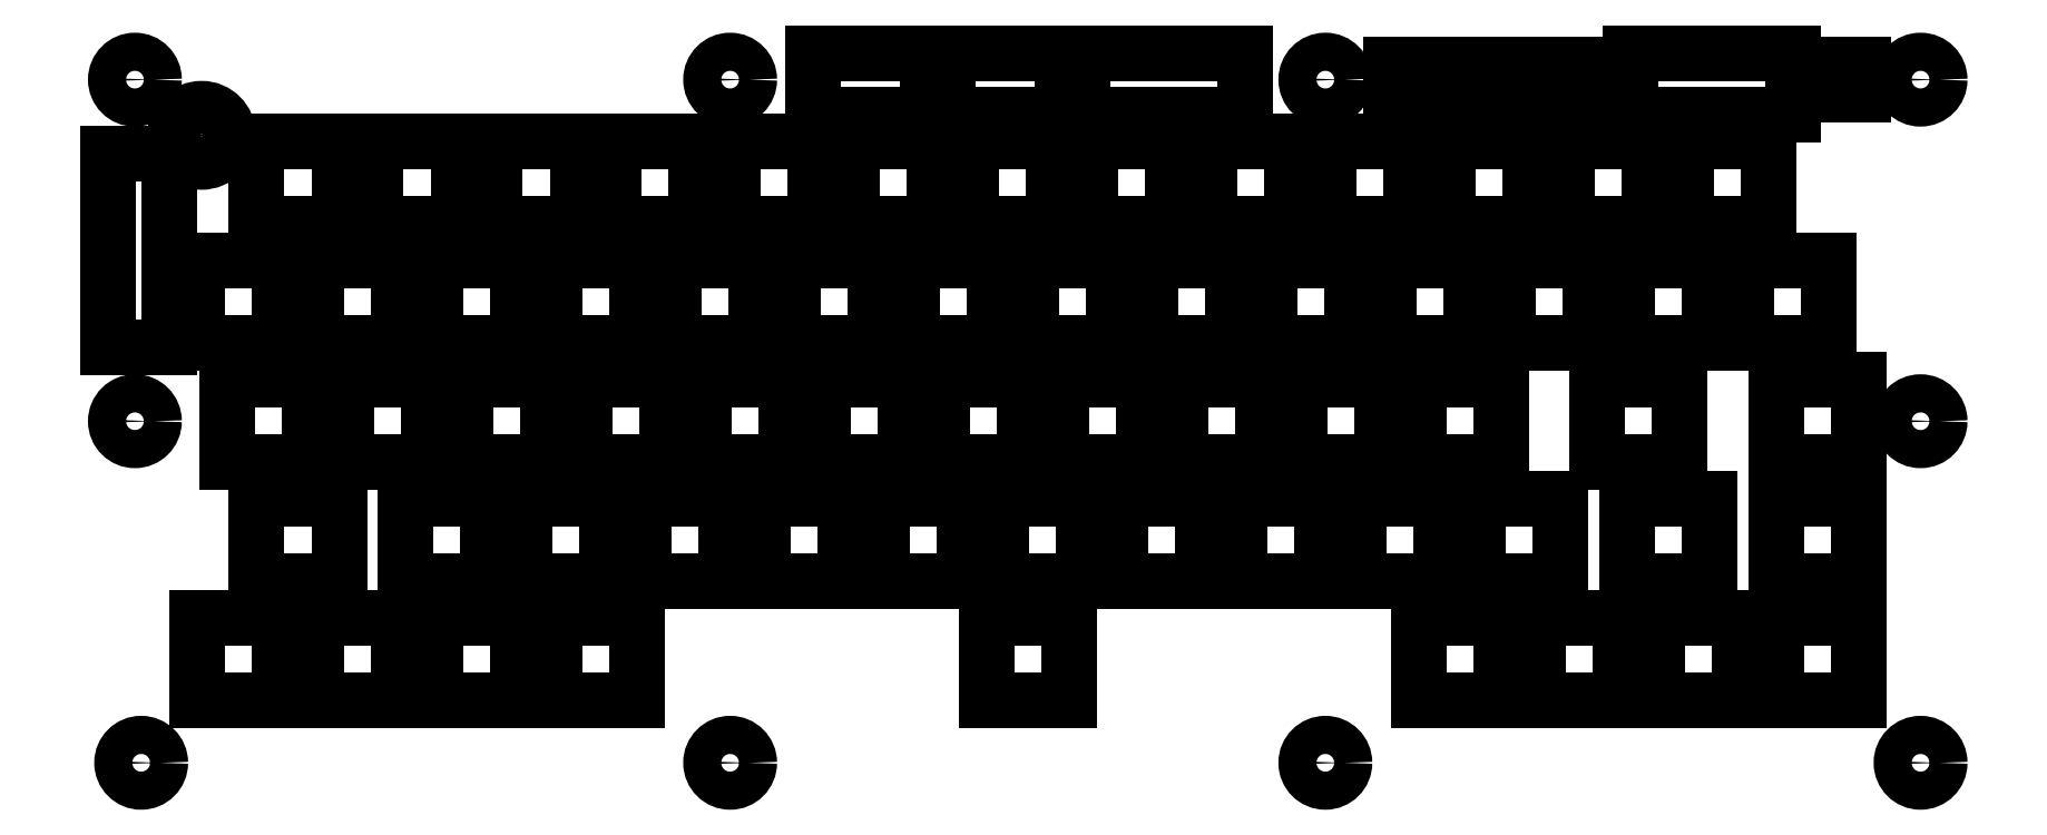
<metadata>
{"format":"dxf","ext":"dxf","renderer":"ezdxf+matplotlib","layout":"modelspace","background":"white","min_lineweight":24,"dpi":150}
</metadata>
<code>
0
SECTION
2
ENTITIES
0
CIRCLE
8
BLACK
10
10.96
20
0.2756
40
0.1201
0
CIRCLE
8
BLACK
10
7.217
20
-4.026
40
0.1201
0
CIRCLE
8
BLACK
10
-0.2362
20
-4.026
40
0.1201
0
CIRCLE
8
BLACK
10
10.96
20
-1.875
40
0.1201
0
CIRCLE
8
BLACK
10
3.471
20
-4.026
40
0.1201
0
CIRCLE
8
BLACK
10
-0.2756
20
-1.875
40
0.1201
0
CIRCLE
8
BLACK
10
7.217
20
0.2756
40
0.1201
0
CIRCLE
8
BLACK
10
3.471
20
0.2756
40
0.1201
0
CIRCLE
8
BLACK
10
10.96
20
-4.026
40
0.1201
0
CIRCLE
8
BLACK
10
-0.2756
20
0.2756
40
0.1201
0
CIRCLE
8
BLACK
10
0.1439
20
-0.075
40
0.1673
0
LINE
8
BLACK
10
5.689
20
0.05669
11
6.711
21
0.05669
0
LINE
8
BLACK
10
6.711
20
0.05669
11
6.711
21
0.4425
0
LINE
8
BLACK
10
6.711
20
0.4425
11
5.689
21
0.4425
0
LINE
8
BLACK
10
5.689
20
0.4425
11
5.689
21
0.05669
0
LINE
8
BLACK
10
7.805
20
0.3709
11
7.628
21
0.3709
0
LINE
8
BLACK
10
7.628
20
0.3709
11
7.628
21
0.1799
0
LINE
8
BLACK
10
7.628
20
0.1799
11
7.805
21
0.1799
0
LINE
8
BLACK
10
7.805
20
0.1799
11
7.805
21
0.3709
0
LINE
8
BLACK
10
8.041
20
0.3709
11
7.864
21
0.3709
0
LINE
8
BLACK
10
7.864
20
0.3709
11
7.864
21
0.1799
0
LINE
8
BLACK
10
7.864
20
0.1799
11
8.041
21
0.1799
0
LINE
8
BLACK
10
8.041
20
0.1799
11
8.041
21
0.3709
0
LINE
8
BLACK
10
8.278
20
0.3709
11
8.1
21
0.3709
0
LINE
8
BLACK
10
8.1
20
0.3709
11
8.1
21
0.1799
0
LINE
8
BLACK
10
8.1
20
0.1799
11
8.278
21
0.1799
0
LINE
8
BLACK
10
8.278
20
0.1799
11
8.278
21
0.3709
0
LINE
8
BLACK
10
8.514
20
0.3709
11
8.337
21
0.3709
0
LINE
8
BLACK
10
8.337
20
0.3709
11
8.337
21
0.1799
0
LINE
8
BLACK
10
8.337
20
0.1799
11
8.514
21
0.1799
0
LINE
8
BLACK
10
8.514
20
0.1799
11
8.514
21
0.3709
0
LINE
8
BLACK
10
8.75
20
0.3709
11
8.573
21
0.3709
0
LINE
8
BLACK
10
8.573
20
0.3709
11
8.573
21
0.1799
0
LINE
8
BLACK
10
8.573
20
0.1799
11
8.75
21
0.1799
0
LINE
8
BLACK
10
8.75
20
0.1799
11
8.75
21
0.3709
0
LINE
8
BLACK
10
8.986
20
0.3709
11
8.809
21
0.3709
0
LINE
8
BLACK
10
8.809
20
0.3709
11
8.809
21
0.1799
0
LINE
8
BLACK
10
8.809
20
0.1799
11
8.986
21
0.1799
0
LINE
8
BLACK
10
8.986
20
0.1799
11
8.986
21
0.3709
0
LINE
8
BLACK
10
10.6
20
0.3709
11
10.42
21
0.3709
0
LINE
8
BLACK
10
10.42
20
0.3709
11
10.42
21
0.1799
0
LINE
8
BLACK
10
10.42
20
0.1799
11
10.6
21
0.1799
0
LINE
8
BLACK
10
10.6
20
0.1799
11
10.6
21
0.3709
0
LINE
8
BLACK
10
-0.4433
20
-0.189
11
-0.4433
21
-1.411
0
LINE
8
BLACK
10
-0.4433
20
-1.411
11
-0.05748
21
-1.411
0
LINE
8
BLACK
10
-0.05748
20
-1.411
11
-0.05748
21
-0.189
0
LINE
8
BLACK
10
-0.05748
20
-0.189
11
-0.4433
21
-0.189
0
LINE
8
BLACK
10
9.139
20
0.05669
11
10.16
21
0.05669
0
LINE
8
BLACK
10
10.16
20
0.05669
11
10.16
21
0.4425
0
LINE
8
BLACK
10
10.16
20
0.4425
11
9.139
21
0.4425
0
LINE
8
BLACK
10
9.139
20
0.4425
11
9.139
21
0.05669
0
LINE
8
BLACK
10
4.839
20
0.05669
11
5.561
21
0.05669
0
LINE
8
BLACK
10
5.561
20
0.05669
11
5.561
21
0.4425
0
LINE
8
BLACK
10
5.561
20
0.4425
11
4.839
21
0.4425
0
LINE
8
BLACK
10
4.839
20
0.4425
11
4.839
21
0.05669
0
LINE
8
BLACK
10
3.989
20
0.05669
11
4.711
21
0.05669
0
LINE
8
BLACK
10
4.711
20
0.05669
11
4.711
21
0.4425
0
LINE
8
BLACK
10
4.711
20
0.4425
11
3.989
21
0.4425
0
LINE
8
BLACK
10
3.989
20
0.4425
11
3.989
21
0.05669
0
LINE
8
BLACK
10
9.115
20
-2.885
11
9.115
21
-2.365
0
LINE
8
BLACK
10
9.635
20
-2.885
11
9.115
21
-2.885
0
LINE
8
BLACK
10
9.635
20
-2.365
11
9.635
21
-2.885
0
LINE
8
BLACK
10
9.115
20
-2.365
11
9.635
21
-2.365
0
LINE
8
BLACK
10
0.4901
20
-2.885
11
0.4901
21
-2.365
0
LINE
8
BLACK
10
1.01
20
-2.885
11
0.4901
21
-2.885
0
LINE
8
BLACK
10
1.01
20
-2.365
11
1.01
21
-2.885
0
LINE
8
BLACK
10
0.4901
20
-2.365
11
1.01
21
-2.365
0
LINE
8
BLACK
10
8.928
20
-2.135
11
8.928
21
-1.615
0
LINE
8
BLACK
10
9.447
20
-2.135
11
8.928
21
-2.135
0
LINE
8
BLACK
10
9.447
20
-1.615
11
9.447
21
-2.135
0
LINE
8
BLACK
10
8.928
20
-1.615
11
9.447
21
-1.615
0
LINE
8
BLACK
10
5.084
20
-3.635
11
5.084
21
-3.115
0
LINE
8
BLACK
10
5.604
20
-3.635
11
5.084
21
-3.635
0
LINE
8
BLACK
10
5.604
20
-3.115
11
5.604
21
-3.635
0
LINE
8
BLACK
10
5.084
20
-3.115
11
5.604
21
-3.115
0
LINE
8
BLACK
10
1.615
20
-3.635
11
1.615
21
-3.115
0
LINE
8
BLACK
10
2.135
20
-3.635
11
1.615
21
-3.635
0
LINE
8
BLACK
10
2.135
20
-3.115
11
2.135
21
-3.635
0
LINE
8
BLACK
10
1.615
20
-3.115
11
2.135
21
-3.115
0
LINE
8
BLACK
10
0.8651
20
-3.635
11
0.8651
21
-3.115
0
LINE
8
BLACK
10
1.385
20
-3.635
11
0.8651
21
-3.635
0
LINE
8
BLACK
10
1.385
20
-3.115
11
1.385
21
-3.635
0
LINE
8
BLACK
10
0.8651
20
-3.115
11
1.385
21
-3.115
0
LINE
8
BLACK
10
0.1151
20
-3.635
11
0.1151
21
-3.115
0
LINE
8
BLACK
10
0.6348
20
-3.635
11
0.1151
21
-3.635
0
LINE
8
BLACK
10
0.6348
20
-3.115
11
0.6348
21
-3.635
0
LINE
8
BLACK
10
0.1151
20
-3.115
11
0.6348
21
-3.115
0
LINE
8
BLACK
10
8.178
20
-2.365
11
8.697
21
-2.365
0
LINE
8
BLACK
10
8.697
20
-2.365
11
8.697
21
-2.885
0
LINE
8
BLACK
10
8.697
20
-2.885
11
8.178
21
-2.885
0
LINE
8
BLACK
10
8.178
20
-2.885
11
8.178
21
-2.365
0
LINE
8
BLACK
10
4.99
20
-0.1148
11
5.51
21
-0.1148
0
LINE
8
BLACK
10
5.51
20
-0.1148
11
5.51
21
-0.6345
0
LINE
8
BLACK
10
5.51
20
-0.6345
11
4.99
21
-0.6345
0
LINE
8
BLACK
10
4.99
20
-0.6345
11
4.99
21
-0.1148
0
LINE
8
BLACK
10
10.05
20
-3.115
11
10.57
21
-3.115
0
LINE
8
BLACK
10
10.57
20
-3.115
11
10.57
21
-3.635
0
LINE
8
BLACK
10
10.57
20
-3.635
11
10.05
21
-3.635
0
LINE
8
BLACK
10
10.05
20
-3.635
11
10.05
21
-3.115
0
LINE
8
BLACK
10
1.615
20
-0.8648
11
2.135
21
-0.8648
0
LINE
8
BLACK
10
2.135
20
-0.8648
11
2.135
21
-1.385
0
LINE
8
BLACK
10
2.135
20
-1.385
11
1.615
21
-1.385
0
LINE
8
BLACK
10
1.615
20
-1.385
11
1.615
21
-0.8648
0
LINE
8
BLACK
10
6.865
20
-0.8648
11
7.385
21
-0.8648
0
LINE
8
BLACK
10
7.385
20
-0.8648
11
7.385
21
-1.385
0
LINE
8
BLACK
10
7.385
20
-1.385
11
6.865
21
-1.385
0
LINE
8
BLACK
10
6.865
20
-1.385
11
6.865
21
-0.8648
0
LINE
8
BLACK
10
4.053
20
-1.615
11
4.572
21
-1.615
0
LINE
8
BLACK
10
4.572
20
-1.615
11
4.572
21
-2.135
0
LINE
8
BLACK
10
4.572
20
-2.135
11
4.053
21
-2.135
0
LINE
8
BLACK
10
4.053
20
-2.135
11
4.053
21
-1.615
0
LINE
8
BLACK
10
9.865
20
-0.8648
11
10.38
21
-0.8648
0
LINE
8
BLACK
10
10.38
20
-0.8648
11
10.38
21
-1.385
0
LINE
8
BLACK
10
10.38
20
-1.385
11
9.865
21
-1.385
0
LINE
8
BLACK
10
9.865
20
-1.385
11
9.865
21
-0.8648
0
LINE
8
BLACK
10
7.428
20
-2.365
11
7.947
21
-2.365
0
LINE
8
BLACK
10
7.947
20
-2.365
11
7.947
21
-2.885
0
LINE
8
BLACK
10
7.947
20
-2.885
11
7.428
21
-2.885
0
LINE
8
BLACK
10
7.428
20
-2.885
11
7.428
21
-2.365
0
LINE
8
BLACK
10
4.24
20
-0.1148
11
4.76
21
-0.1148
0
LINE
8
BLACK
10
4.76
20
-0.1148
11
4.76
21
-0.6345
0
LINE
8
BLACK
10
4.76
20
-0.6345
11
4.24
21
-0.6345
0
LINE
8
BLACK
10
4.24
20
-0.6345
11
4.24
21
-0.1148
0
LINE
8
BLACK
10
9.303
20
-3.115
11
9.822
21
-3.115
0
LINE
8
BLACK
10
9.822
20
-3.115
11
9.822
21
-3.635
0
LINE
8
BLACK
10
9.822
20
-3.635
11
9.303
21
-3.635
0
LINE
8
BLACK
10
9.303
20
-3.635
11
9.303
21
-3.115
0
LINE
8
BLACK
10
3.678
20
-2.365
11
4.197
21
-2.365
0
LINE
8
BLACK
10
4.197
20
-2.365
11
4.197
21
-2.885
0
LINE
8
BLACK
10
4.197
20
-2.885
11
3.678
21
-2.885
0
LINE
8
BLACK
10
3.678
20
-2.885
11
3.678
21
-2.365
0
LINE
8
BLACK
10
5.178
20
-2.365
11
5.697
21
-2.365
0
LINE
8
BLACK
10
5.697
20
-2.365
11
5.697
21
-2.885
0
LINE
8
BLACK
10
5.697
20
-2.885
11
5.178
21
-2.885
0
LINE
8
BLACK
10
5.178
20
-2.885
11
5.178
21
-2.365
0
LINE
8
BLACK
10
3.303
20
-1.615
11
3.822
21
-1.615
0
LINE
8
BLACK
10
3.822
20
-1.615
11
3.822
21
-2.135
0
LINE
8
BLACK
10
3.822
20
-2.135
11
3.303
21
-2.135
0
LINE
8
BLACK
10
3.303
20
-2.135
11
3.303
21
-1.615
0
LINE
8
BLACK
10
9.115
20
-0.8648
11
9.635
21
-0.8648
0
LINE
8
BLACK
10
9.635
20
-0.8648
11
9.635
21
-1.385
0
LINE
8
BLACK
10
9.635
20
-1.385
11
9.115
21
-1.385
0
LINE
8
BLACK
10
9.115
20
-1.385
11
9.115
21
-0.8648
0
LINE
8
BLACK
10
8.74
20
-0.1148
11
9.26
21
-0.1148
0
LINE
8
BLACK
10
9.26
20
-0.1148
11
9.26
21
-0.6345
0
LINE
8
BLACK
10
9.26
20
-0.6345
11
8.74
21
-0.6345
0
LINE
8
BLACK
10
8.74
20
-0.6345
11
8.74
21
-0.1148
0
LINE
8
BLACK
10
3.49
20
-0.1148
11
4.01
21
-0.1148
0
LINE
8
BLACK
10
4.01
20
-0.1148
11
4.01
21
-0.6345
0
LINE
8
BLACK
10
4.01
20
-0.6345
11
3.49
21
-0.6345
0
LINE
8
BLACK
10
3.49
20
-0.6345
11
3.49
21
-0.1148
0
LINE
8
BLACK
10
8.553
20
-3.115
11
9.072
21
-3.115
0
LINE
8
BLACK
10
9.072
20
-3.115
11
9.072
21
-3.635
0
LINE
8
BLACK
10
9.072
20
-3.635
11
8.553
21
-3.635
0
LINE
8
BLACK
10
8.553
20
-3.635
11
8.553
21
-3.115
0
LINE
8
BLACK
10
5.365
20
-0.8648
11
5.885
21
-0.8648
0
LINE
8
BLACK
10
5.885
20
-0.8648
11
5.885
21
-1.385
0
LINE
8
BLACK
10
5.885
20
-1.385
11
5.365
21
-1.385
0
LINE
8
BLACK
10
5.365
20
-1.385
11
5.365
21
-0.8648
0
LINE
8
BLACK
10
5.928
20
-2.365
11
6.447
21
-2.365
0
LINE
8
BLACK
10
6.447
20
-2.365
11
6.447
21
-2.885
0
LINE
8
BLACK
10
6.447
20
-2.885
11
5.928
21
-2.885
0
LINE
8
BLACK
10
5.928
20
-2.885
11
5.928
21
-2.365
0
LINE
8
BLACK
10
2.365
20
-0.8648
11
2.885
21
-0.8648
0
LINE
8
BLACK
10
2.885
20
-0.8648
11
2.885
21
-1.385
0
LINE
8
BLACK
10
2.885
20
-1.385
11
2.365
21
-1.385
0
LINE
8
BLACK
10
2.365
20
-1.385
11
2.365
21
-0.8648
0
LINE
8
BLACK
10
10.05
20
-2.365
11
10.57
21
-2.365
0
LINE
8
BLACK
10
10.57
20
-2.365
11
10.57
21
-2.885
0
LINE
8
BLACK
10
10.57
20
-2.885
11
10.05
21
-2.885
0
LINE
8
BLACK
10
10.05
20
-2.885
11
10.05
21
-2.365
0
LINE
8
BLACK
10
0.3026
20
-1.615
11
0.8223
21
-1.615
0
LINE
8
BLACK
10
0.8223
20
-1.615
11
0.8223
21
-2.135
0
LINE
8
BLACK
10
0.8223
20
-2.135
11
0.3026
21
-2.135
0
LINE
8
BLACK
10
0.3026
20
-2.135
11
0.3026
21
-1.615
0
LINE
8
BLACK
10
6.678
20
-2.365
11
7.197
21
-2.365
0
LINE
8
BLACK
10
7.197
20
-2.365
11
7.197
21
-2.885
0
LINE
8
BLACK
10
7.197
20
-2.885
11
6.678
21
-2.885
0
LINE
8
BLACK
10
6.678
20
-2.885
11
6.678
21
-2.365
0
LINE
8
BLACK
10
2.74
20
-0.1148
11
3.26
21
-0.1148
0
LINE
8
BLACK
10
3.26
20
-0.1148
11
3.26
21
-0.6345
0
LINE
8
BLACK
10
3.26
20
-0.6345
11
2.74
21
-0.6345
0
LINE
8
BLACK
10
2.74
20
-0.6345
11
2.74
21
-0.1148
0
LINE
8
BLACK
10
7.803
20
-3.115
11
8.322
21
-3.115
0
LINE
8
BLACK
10
8.322
20
-3.115
11
8.322
21
-3.635
0
LINE
8
BLACK
10
8.322
20
-3.635
11
7.803
21
-3.635
0
LINE
8
BLACK
10
7.803
20
-3.635
11
7.803
21
-3.115
0
LINE
8
BLACK
10
3.865
20
-0.8648
11
4.385
21
-0.8648
0
LINE
8
BLACK
10
4.385
20
-0.8648
11
4.385
21
-1.385
0
LINE
8
BLACK
10
4.385
20
-1.385
11
3.865
21
-1.385
0
LINE
8
BLACK
10
3.865
20
-1.385
11
3.865
21
-0.8648
0
LINE
8
BLACK
10
7.053
20
-1.615
11
7.572
21
-1.615
0
LINE
8
BLACK
10
7.572
20
-1.615
11
7.572
21
-2.135
0
LINE
8
BLACK
10
7.572
20
-2.135
11
7.053
21
-2.135
0
LINE
8
BLACK
10
7.053
20
-2.135
11
7.053
21
-1.615
0
LINE
8
BLACK
10
2.553
20
-1.615
11
3.072
21
-1.615
0
LINE
8
BLACK
10
3.072
20
-1.615
11
3.072
21
-2.135
0
LINE
8
BLACK
10
3.072
20
-2.135
11
2.553
21
-2.135
0
LINE
8
BLACK
10
2.553
20
-2.135
11
2.553
21
-1.615
0
LINE
8
BLACK
10
0.1151
20
-0.8648
11
0.6348
21
-0.8648
0
LINE
8
BLACK
10
0.6348
20
-0.8648
11
0.6348
21
-1.385
0
LINE
8
BLACK
10
0.6348
20
-1.385
11
0.1151
21
-1.385
0
LINE
8
BLACK
10
0.1151
20
-1.385
11
0.1151
21
-0.8648
0
LINE
8
BLACK
10
7.803
20
-1.615
11
8.322
21
-1.615
0
LINE
8
BLACK
10
8.322
20
-1.615
11
8.322
21
-2.135
0
LINE
8
BLACK
10
8.322
20
-2.135
11
7.803
21
-2.135
0
LINE
8
BLACK
10
7.803
20
-2.135
11
7.803
21
-1.615
0
LINE
8
BLACK
10
1.99
20
-0.1148
11
2.51
21
-0.1148
0
LINE
8
BLACK
10
2.51
20
-0.1148
11
2.51
21
-0.6345
0
LINE
8
BLACK
10
2.51
20
-0.6345
11
1.99
21
-0.6345
0
LINE
8
BLACK
10
1.99
20
-0.6345
11
1.99
21
-0.1148
0
LINE
8
BLACK
10
2.365
20
-3.115
11
2.885
21
-3.115
0
LINE
8
BLACK
10
2.885
20
-3.115
11
2.885
21
-3.635
0
LINE
8
BLACK
10
2.885
20
-3.635
11
2.365
21
-3.635
0
LINE
8
BLACK
10
2.365
20
-3.635
11
2.365
21
-3.115
0
LINE
8
BLACK
10
1.803
20
-1.615
11
2.322
21
-1.615
0
LINE
8
BLACK
10
2.322
20
-1.615
11
2.322
21
-2.135
0
LINE
8
BLACK
10
2.322
20
-2.135
11
1.803
21
-2.135
0
LINE
8
BLACK
10
1.803
20
-2.135
11
1.803
21
-1.615
0
LINE
8
BLACK
10
6.303
20
-1.615
11
6.822
21
-1.615
0
LINE
8
BLACK
10
6.822
20
-1.615
11
6.822
21
-2.135
0
LINE
8
BLACK
10
6.822
20
-2.135
11
6.303
21
-2.135
0
LINE
8
BLACK
10
6.303
20
-2.135
11
6.303
21
-1.615
0
LINE
8
BLACK
10
2.928
20
-2.365
11
3.447
21
-2.365
0
LINE
8
BLACK
10
3.447
20
-2.365
11
3.447
21
-2.885
0
LINE
8
BLACK
10
3.447
20
-2.885
11
2.928
21
-2.885
0
LINE
8
BLACK
10
2.928
20
-2.885
11
2.928
21
-2.365
0
LINE
8
BLACK
10
9.49
20
-0.1148
11
10.01
21
-0.1148
0
LINE
8
BLACK
10
10.01
20
-0.1148
11
10.01
21
-0.6345
0
LINE
8
BLACK
10
10.01
20
-0.6345
11
9.49
21
-0.6345
0
LINE
8
BLACK
10
9.49
20
-0.6345
11
9.49
21
-0.1148
0
LINE
8
BLACK
10
7.99
20
-0.1148
11
8.51
21
-0.1148
0
LINE
8
BLACK
10
8.51
20
-0.1148
11
8.51
21
-0.6345
0
LINE
8
BLACK
10
8.51
20
-0.6345
11
7.99
21
-0.6345
0
LINE
8
BLACK
10
7.99
20
-0.6345
11
7.99
21
-0.1148
0
LINE
8
BLACK
10
1.24
20
-0.1148
11
1.76
21
-0.1148
0
LINE
8
BLACK
10
1.76
20
-0.1148
11
1.76
21
-0.6345
0
LINE
8
BLACK
10
1.76
20
-0.6345
11
1.24
21
-0.6345
0
LINE
8
BLACK
10
1.24
20
-0.6345
11
1.24
21
-0.1148
0
LINE
8
BLACK
10
1.428
20
-2.365
11
1.947
21
-2.365
0
LINE
8
BLACK
10
1.947
20
-2.365
11
1.947
21
-2.885
0
LINE
8
BLACK
10
1.947
20
-2.885
11
1.428
21
-2.885
0
LINE
8
BLACK
10
1.428
20
-2.885
11
1.428
21
-2.365
0
LINE
8
BLACK
10
3.115
20
-0.8648
11
3.635
21
-0.8648
0
LINE
8
BLACK
10
3.635
20
-0.8648
11
3.635
21
-1.385
0
LINE
8
BLACK
10
3.635
20
-1.385
11
3.115
21
-1.385
0
LINE
8
BLACK
10
3.115
20
-1.385
11
3.115
21
-0.8648
0
LINE
8
BLACK
10
5.553
20
-1.615
11
6.072
21
-1.615
0
LINE
8
BLACK
10
6.072
20
-1.615
11
6.072
21
-2.135
0
LINE
8
BLACK
10
6.072
20
-2.135
11
5.553
21
-2.135
0
LINE
8
BLACK
10
5.553
20
-2.135
11
5.553
21
-1.615
0
LINE
8
BLACK
10
4.428
20
-2.365
11
4.947
21
-2.365
0
LINE
8
BLACK
10
4.947
20
-2.365
11
4.947
21
-2.885
0
LINE
8
BLACK
10
4.947
20
-2.885
11
4.428
21
-2.885
0
LINE
8
BLACK
10
4.428
20
-2.885
11
4.428
21
-2.365
0
LINE
8
BLACK
10
10.05
20
-1.615
11
10.57
21
-1.615
0
LINE
8
BLACK
10
10.57
20
-1.615
11
10.57
21
-2.135
0
LINE
8
BLACK
10
10.57
20
-2.135
11
10.05
21
-2.135
0
LINE
8
BLACK
10
10.05
20
-2.135
11
10.05
21
-1.615
0
LINE
8
BLACK
10
6.49
20
-0.1148
11
7.01
21
-0.1148
0
LINE
8
BLACK
10
7.01
20
-0.1148
11
7.01
21
-0.6345
0
LINE
8
BLACK
10
7.01
20
-0.6345
11
6.49
21
-0.6345
0
LINE
8
BLACK
10
6.49
20
-0.6345
11
6.49
21
-0.1148
0
LINE
8
BLACK
10
0.4901
20
-0.1148
11
1.01
21
-0.1148
0
LINE
8
BLACK
10
1.01
20
-0.1148
11
1.01
21
-0.6345
0
LINE
8
BLACK
10
1.01
20
-0.6345
11
0.4901
21
-0.6345
0
LINE
8
BLACK
10
0.4901
20
-0.6345
11
0.4901
21
-0.1148
0
LINE
8
BLACK
10
4.615
20
-0.8648
11
5.135
21
-0.8648
0
LINE
8
BLACK
10
5.135
20
-0.8648
11
5.135
21
-1.385
0
LINE
8
BLACK
10
5.135
20
-1.385
11
4.615
21
-1.385
0
LINE
8
BLACK
10
4.615
20
-1.385
11
4.615
21
-0.8648
0
LINE
8
BLACK
10
0.8651
20
-0.8648
11
1.385
21
-0.8648
0
LINE
8
BLACK
10
1.385
20
-0.8648
11
1.385
21
-1.385
0
LINE
8
BLACK
10
1.385
20
-1.385
11
0.8651
21
-1.385
0
LINE
8
BLACK
10
0.8651
20
-1.385
11
0.8651
21
-0.8648
0
LINE
8
BLACK
10
6.115
20
-0.8648
11
6.635
21
-0.8648
0
LINE
8
BLACK
10
6.635
20
-0.8648
11
6.635
21
-1.385
0
LINE
8
BLACK
10
6.635
20
-1.385
11
6.115
21
-1.385
0
LINE
8
BLACK
10
6.115
20
-1.385
11
6.115
21
-0.8648
0
LINE
8
BLACK
10
1.053
20
-1.615
11
1.572
21
-1.615
0
LINE
8
BLACK
10
1.572
20
-1.615
11
1.572
21
-2.135
0
LINE
8
BLACK
10
1.572
20
-2.135
11
1.053
21
-2.135
0
LINE
8
BLACK
10
1.053
20
-2.135
11
1.053
21
-1.615
0
LINE
8
BLACK
10
5.74
20
-0.1148
11
6.26
21
-0.1148
0
LINE
8
BLACK
10
6.26
20
-0.1148
11
6.26
21
-0.6345
0
LINE
8
BLACK
10
6.26
20
-0.6345
11
5.74
21
-0.6345
0
LINE
8
BLACK
10
5.74
20
-0.6345
11
5.74
21
-0.1148
0
LINE
8
BLACK
10
7.24
20
-0.1148
11
7.76
21
-0.1148
0
LINE
8
BLACK
10
7.76
20
-0.1148
11
7.76
21
-0.6345
0
LINE
8
BLACK
10
7.76
20
-0.6345
11
7.24
21
-0.6345
0
LINE
8
BLACK
10
7.24
20
-0.6345
11
7.24
21
-0.1148
0
LINE
8
BLACK
10
2.178
20
-2.365
11
2.697
21
-2.365
0
LINE
8
BLACK
10
2.697
20
-2.365
11
2.697
21
-2.885
0
LINE
8
BLACK
10
2.697
20
-2.885
11
2.178
21
-2.885
0
LINE
8
BLACK
10
2.178
20
-2.885
11
2.178
21
-2.365
0
LINE
8
BLACK
10
7.615
20
-0.8648
11
8.135
21
-0.8648
0
LINE
8
BLACK
10
8.135
20
-0.8648
11
8.135
21
-1.385
0
LINE
8
BLACK
10
8.135
20
-1.385
11
7.615
21
-1.385
0
LINE
8
BLACK
10
7.615
20
-1.385
11
7.615
21
-0.8648
0
LINE
8
BLACK
10
4.803
20
-1.615
11
5.322
21
-1.615
0
LINE
8
BLACK
10
5.322
20
-1.615
11
5.322
21
-2.135
0
LINE
8
BLACK
10
5.322
20
-2.135
11
4.803
21
-2.135
0
LINE
8
BLACK
10
4.803
20
-2.135
11
4.803
21
-1.615
0
LINE
8
BLACK
10
8.365
20
-0.8648
11
8.885
21
-0.8648
0
LINE
8
BLACK
10
8.885
20
-0.8648
11
8.885
21
-1.385
0
LINE
8
BLACK
10
8.885
20
-1.385
11
8.365
21
-1.385
0
LINE
8
BLACK
10
8.365
20
-1.385
11
8.365
21
-0.8648
0
ENDSEC
0
EOF

</code>
